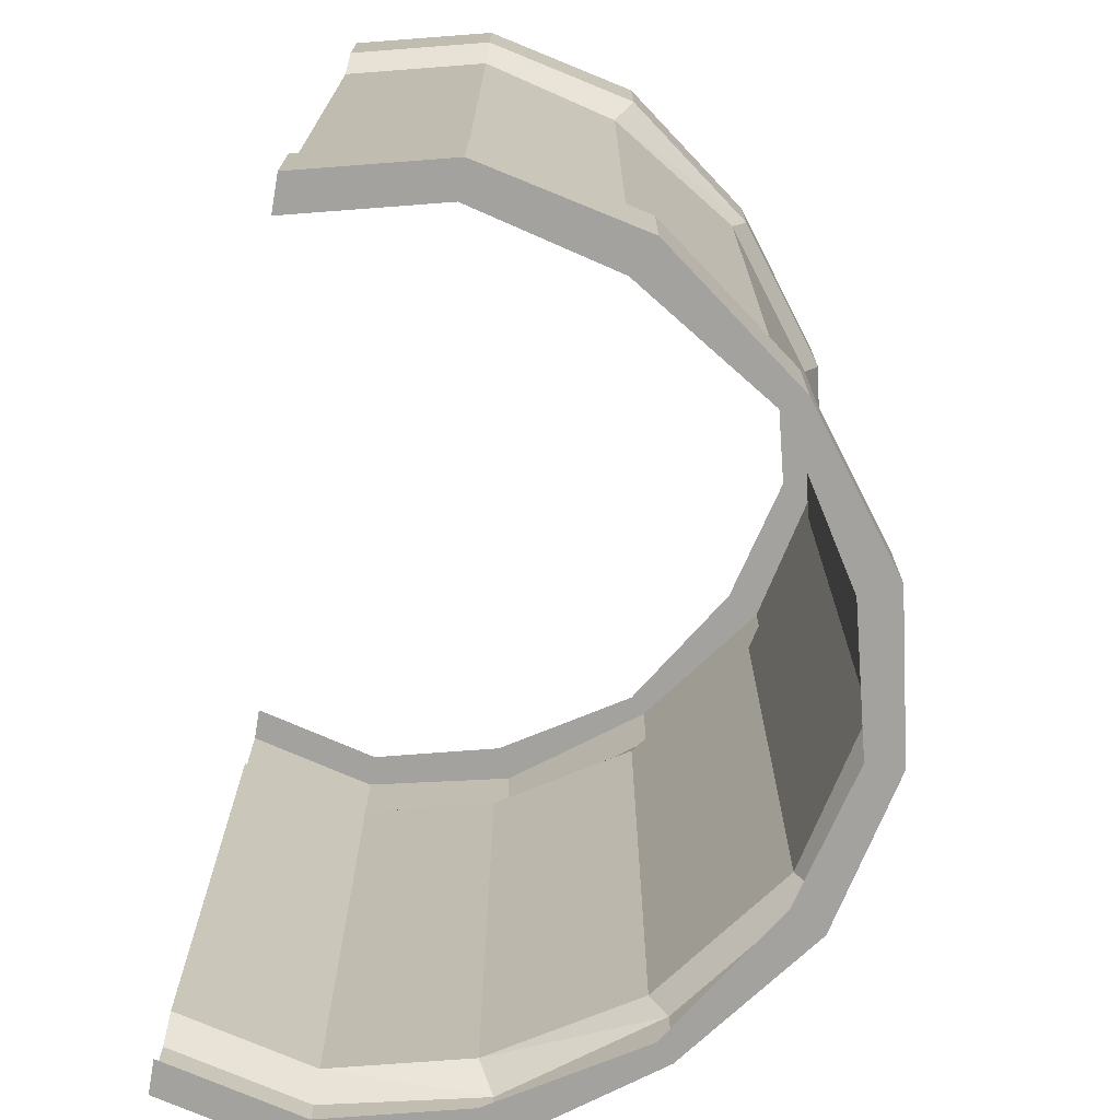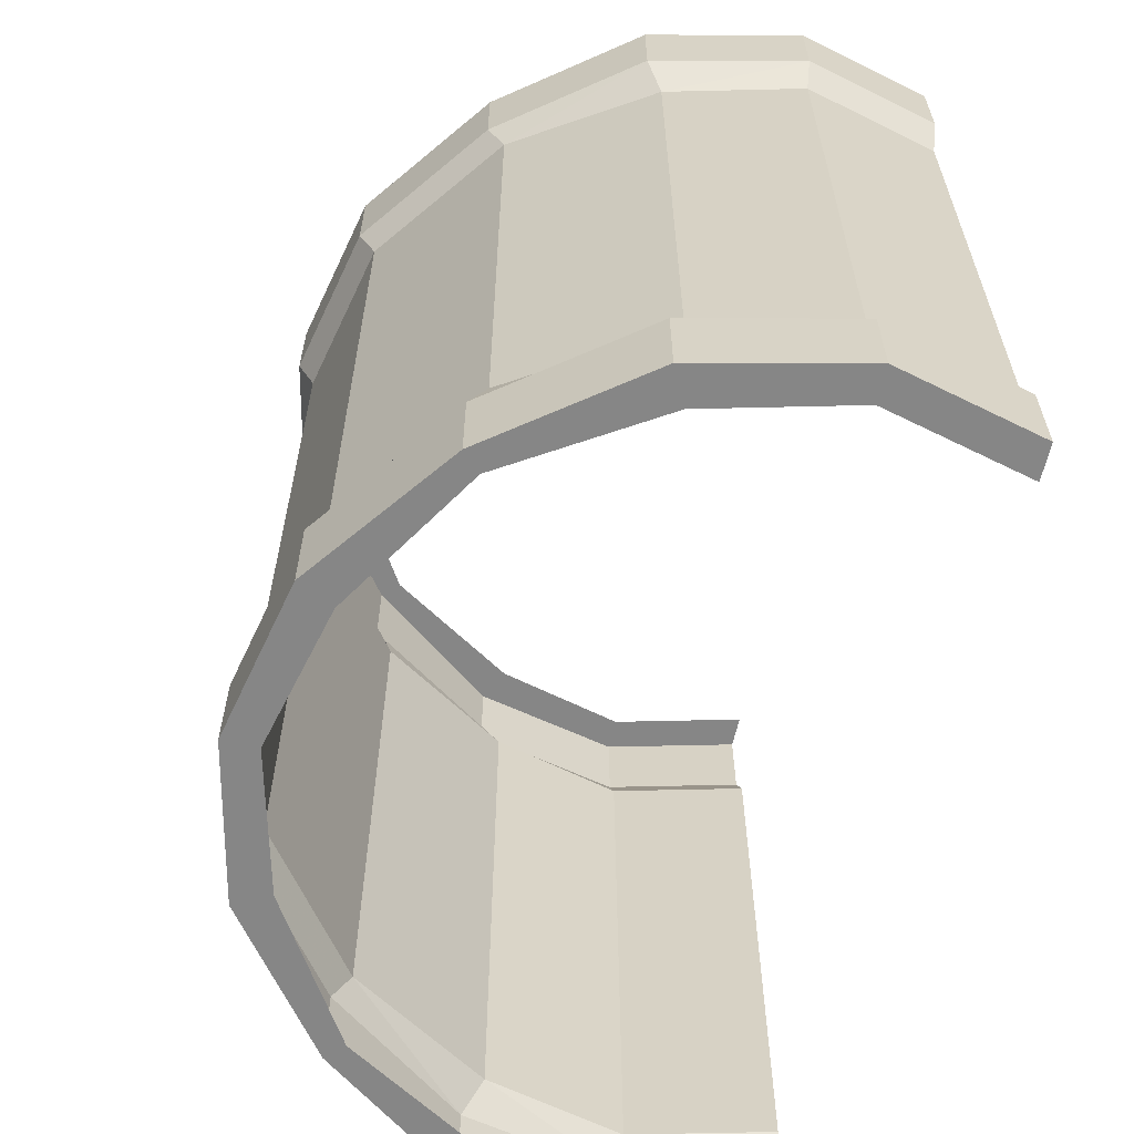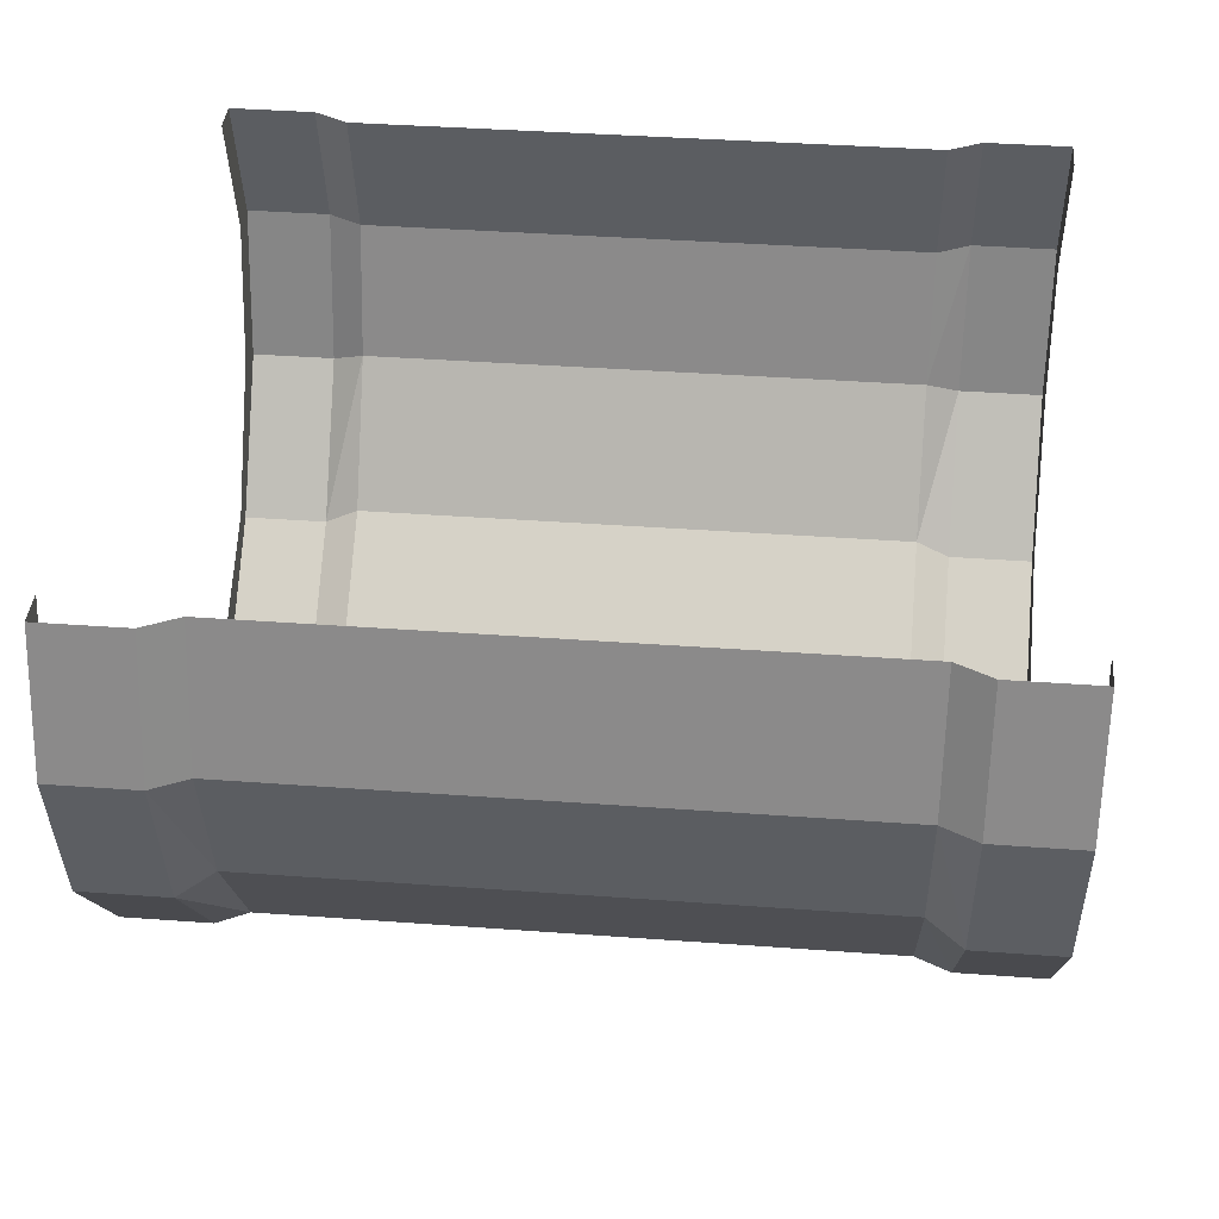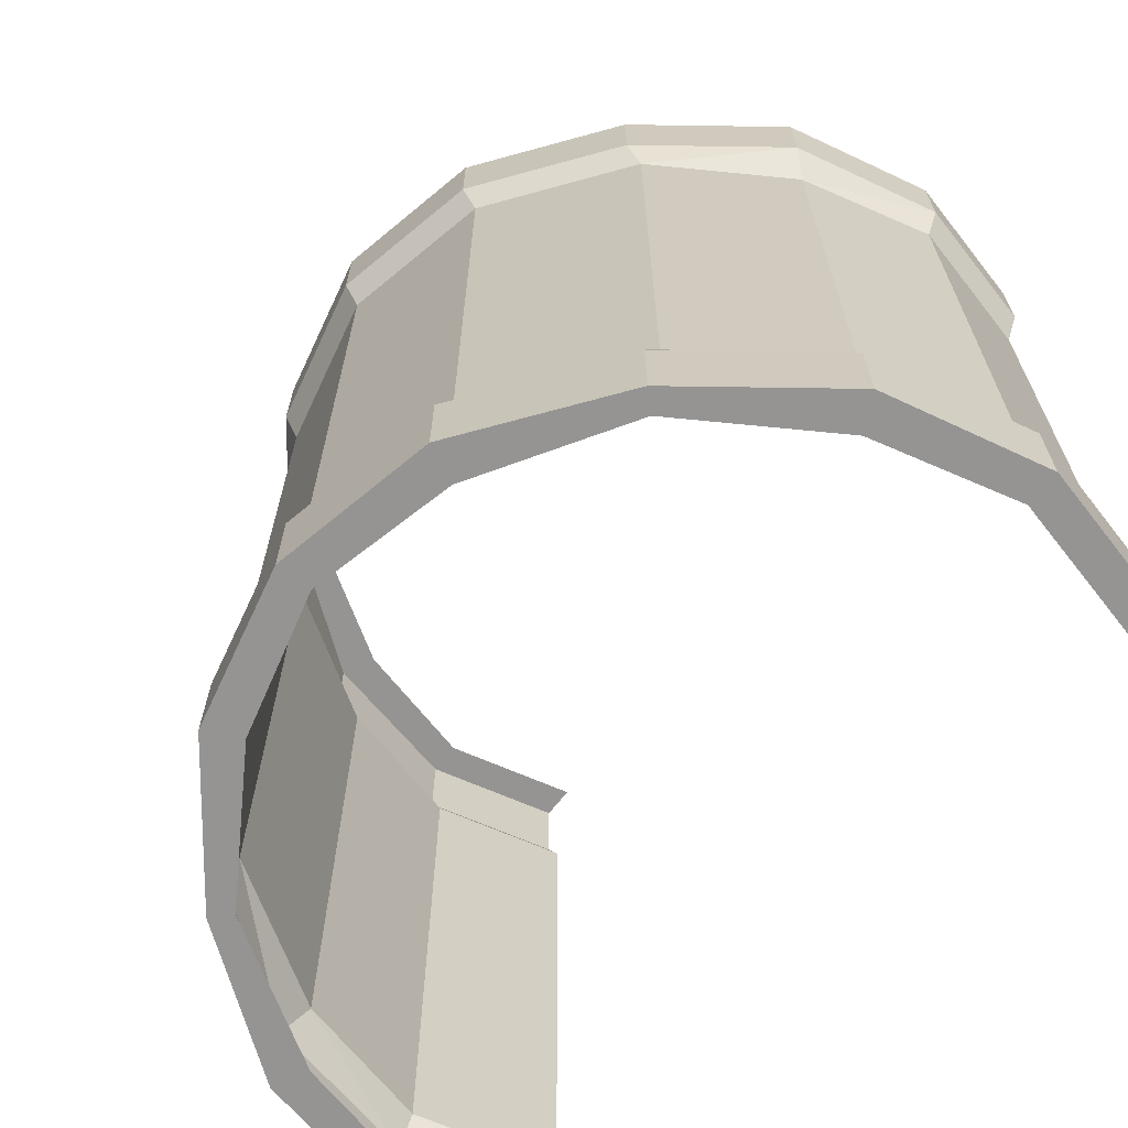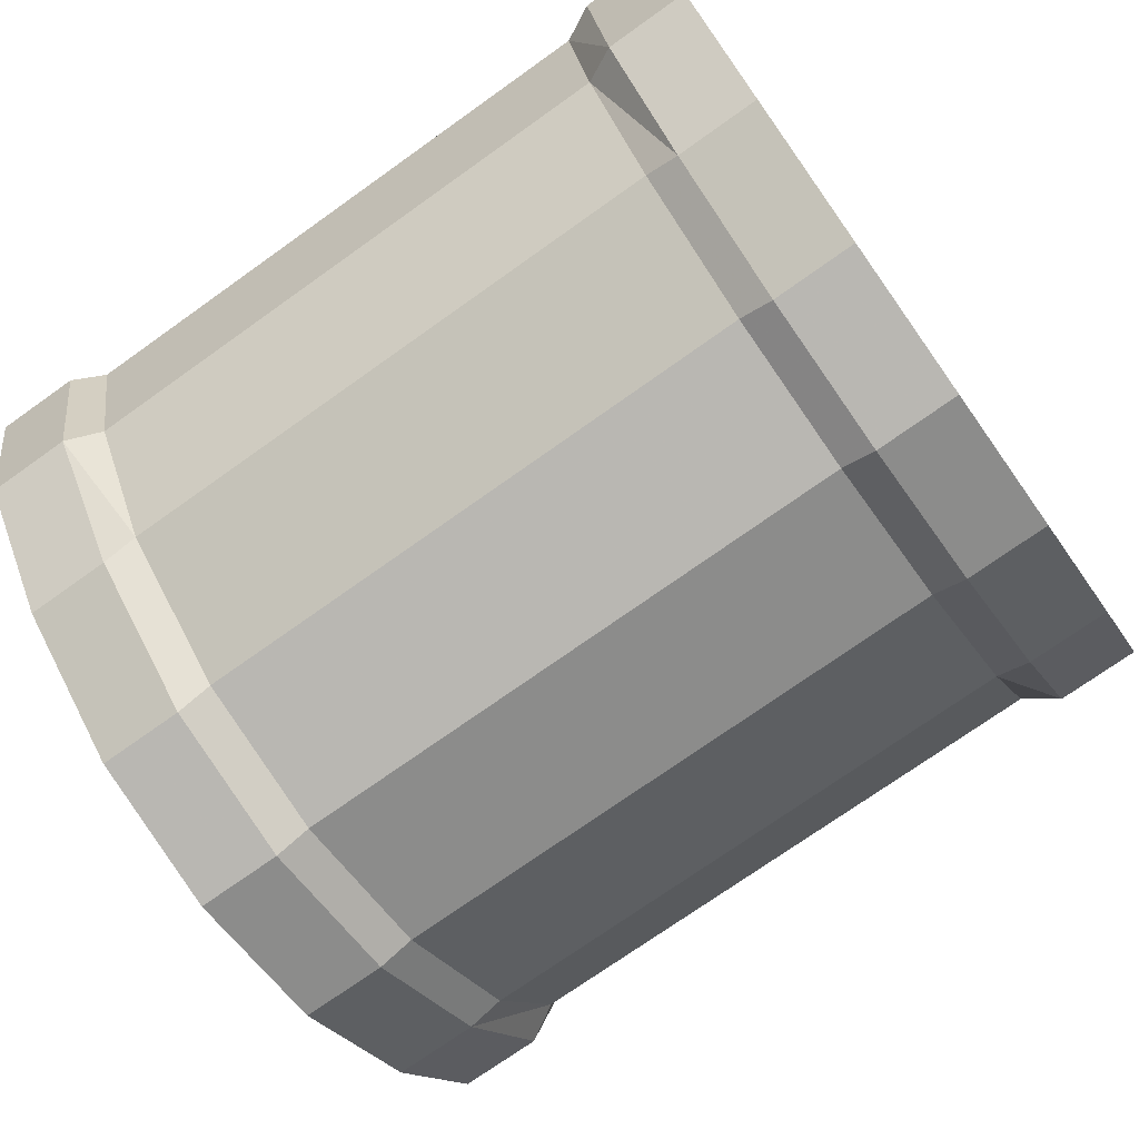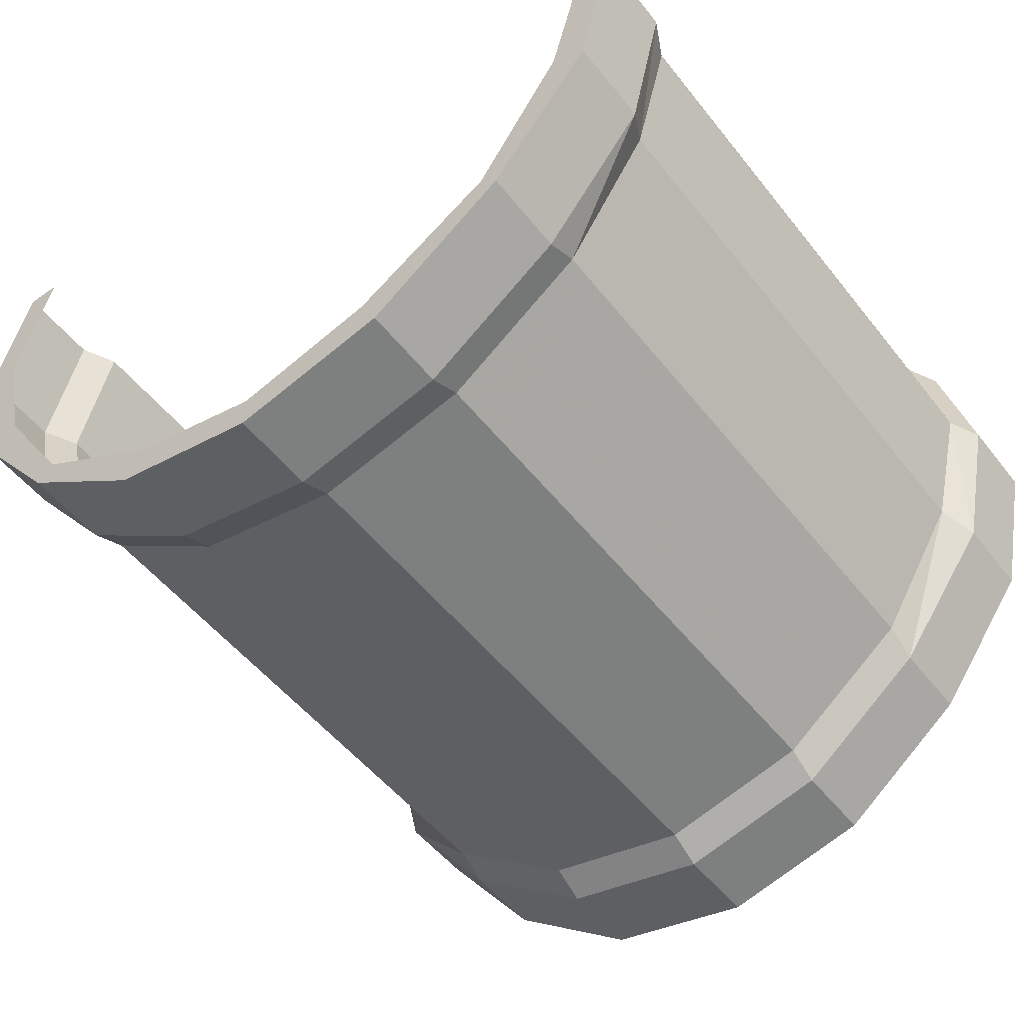
<metadata>
{"format":"obj","ext":"obj","renderer":"f3d","projection":"perspective","resolution":1024,"background":"white","views":[{"elev":-72.5,"azim":80.3,"up":"+Y"},{"elev":-62.2,"azim":-102.7,"up":"+Y"},{"elev":39.7,"azim":95.2,"up":"+Z"},{"elev":-67.1,"azim":-127.7,"up":"+Y"},{"elev":-73.9,"azim":125.4,"up":"+Z"},{"elev":-51.6,"azim":37.0,"up":"+Z"}]}
</metadata>
<code>
v -0.5781 -1.125 -0.07031
v -0.5625 -1.125 -0.007812
v -0.5703 -1.109 -0.007812
v -0.5859 -1.109 -0.07031
v -0.5625 -1.125 -0.1328
v -0.5625 -1.391 -0.1328
v -0.5781 -1.391 -0.07031
v -0.5625 -1.391 -0.007812
v -0.5859 -1.406 -0.07031
v -0.5703 -1.406 -0.007812
v -0.5703 -1.445 -0.007812
v -0.5859 -1.445 -0.07031
v -0.5703 -1.445 -0.07031
v -0.5547 -1.445 -0.007812
v -0.5703 -1.109 -0.1406
v -0.5234 -1.125 -0.1953
v -0.5234 -1.391 -0.1953
v -0.5234 -1.406 -0.2031
v -0.5703 -1.406 -0.1406
v -0.5703 -1.445 -0.1406
v -0.5547 -1.445 -0.1328
v -0.5234 -1.109 -0.2031
v -0.4609 -1.125 -0.2422
v -0.4609 -1.391 -0.2422
v -0.4609 -1.406 -0.25
v -0.5234 -1.445 -0.2031
v -0.4609 -1.109 -0.25
v -0.3906 -1.125 -0.2578
v -0.3906 -1.391 -0.2578
v -0.3906 -1.406 -0.2656
v -0.4609 -1.445 -0.25
v -0.4531 -1.445 -0.2344
v -0.5156 -1.445 -0.1953
v -0.3906 -1.109 -0.2656
v -0.3203 -1.125 -0.2422
v -0.3203 -1.391 -0.2422
v -0.3203 -1.406 -0.25
v -0.3906 -1.445 -0.2656
v -0.3906 -1.445 -0.25
v -0.3906 -1.07 -0.2656
v -0.4609 -1.07 -0.25
v -0.4531 -1.07 -0.2344
v -0.3906 -1.07 -0.25
v -0.3203 -1.07 -0.25
v -0.3203 -1.109 -0.25
v -0.2578 -1.125 -0.1953
v -0.2578 -1.391 -0.1953
v -0.2578 -1.406 -0.2031
v -0.3203 -1.445 -0.25
v -0.3281 -1.445 -0.2344
v -0.5234 -1.07 -0.2031
v -0.5156 -1.07 -0.1953
v -0.5703 -1.07 -0.1406
v -0.5547 -1.07 -0.1328
v -0.5859 -1.07 -0.07031
v -0.5703 -1.07 -0.07031
v -0.5703 -1.07 -0.007812
v -0.5547 -1.07 -0.007812
v -0.2188 -1.125 -0.007812
v -0.2031 -1.125 -0.07031
v -0.1953 -1.109 -0.07031
v -0.2109 -1.109 -0.007812
v -0.2109 -1.07 -0.007812
v -0.1953 -1.07 -0.07031
v -0.2109 -1.07 -0.07031
v -0.2266 -1.07 -0.007812
v -0.2188 -1.125 -0.1328
v -0.2109 -1.109 -0.1406
v -0.2109 -1.07 -0.1406
v -0.2266 -1.07 -0.1328
v -0.2578 -1.109 -0.2031
v -0.2578 -1.07 -0.2031
v -0.2656 -1.07 -0.1953
v -0.3281 -1.07 -0.2344
v -0.2578 -1.445 -0.2031
v -0.2656 -1.445 -0.1953
v -0.2109 -1.406 -0.1406
v -0.2109 -1.445 -0.1406
v -0.2266 -1.445 -0.1328
v -0.1953 -1.406 -0.07031
v -0.1953 -1.445 -0.07031
v -0.2109 -1.445 -0.07031
v -0.2109 -1.406 -0.007812
v -0.2109 -1.445 -0.007812
v -0.2266 -1.445 -0.007812
v -0.2031 -1.391 -0.07031
v -0.2188 -1.391 -0.007812
v -0.2188 -1.391 -0.1328
f 1 2 3
f 1 3 4
f 1 4 5
f 1 5 6
f 1 6 7
f 1 7 2
f 2 7 8
f 8 7 9
f 8 9 10
f 11 12 13
f 11 13 14
f 5 4 15
f 5 15 16
f 5 16 17
f 5 17 6
f 6 17 18
f 6 18 19
f 6 19 7
f 7 19 9
f 12 20 21
f 12 21 13
f 16 15 22
f 16 22 23
f 17 24 25
f 17 25 18
f 23 22 27
f 23 27 28
f 24 29 30
f 24 30 25
f 26 31 32
f 26 32 33
f 26 33 20
f 20 33 21
f 28 27 34
f 28 34 35
f 29 36 37
f 29 37 30
f 31 38 39
f 31 39 32
f 40 41 42
f 40 42 43
f 40 43 44
f 34 45 35
f 35 45 46
f 36 47 48
f 36 48 37
f 38 49 50
f 38 50 39
f 41 51 52
f 41 52 42
f 51 53 54
f 51 54 52
f 53 55 56
f 53 56 54
f 55 57 58
f 55 58 56
f 59 60 61
f 59 61 62
f 63 64 65
f 63 65 66
f 60 67 68
f 60 68 61
f 64 69 70
f 64 70 65
f 67 46 71
f 67 71 68
f 69 72 73
f 69 73 70
f 46 45 71
f 72 44 74
f 72 74 73
f 43 74 44
f 49 75 76
f 49 76 50
f 75 78 79
f 75 79 76
f 78 81 82
f 78 82 79
f 81 84 85
f 81 85 82
f 83 80 86
f 83 86 87
f 87 86 60
f 87 60 59
f 80 77 88
f 80 88 86
f 86 88 67
f 86 67 60
f 77 48 47
f 77 47 88
f 88 47 46
f 88 46 67
f 10 9 11
f 11 9 12
f 9 19 12
f 12 19 20
f 18 25 26
f 18 26 20
f 18 20 19
f 25 30 31
f 25 31 26
f 30 37 38
f 30 38 31
f 40 34 27
f 40 27 41
f 40 44 34
f 34 44 45
f 37 48 49
f 37 49 38
f 41 27 22
f 41 22 51
f 51 22 15
f 51 15 53
f 53 15 4
f 53 4 55
f 55 4 3
f 55 3 57
f 62 61 63
f 63 61 64
f 61 68 64
f 64 68 69
f 68 71 69
f 69 71 72
f 71 45 72
f 72 45 44
f 49 48 75
f 75 48 77
f 75 77 78
f 78 77 80
f 78 80 81
f 81 80 83
f 81 83 84
f 16 23 24
f 16 24 17
f 23 28 29
f 23 29 24
f 28 35 36
f 28 36 29
f 35 46 47
f 35 47 36

</code>
